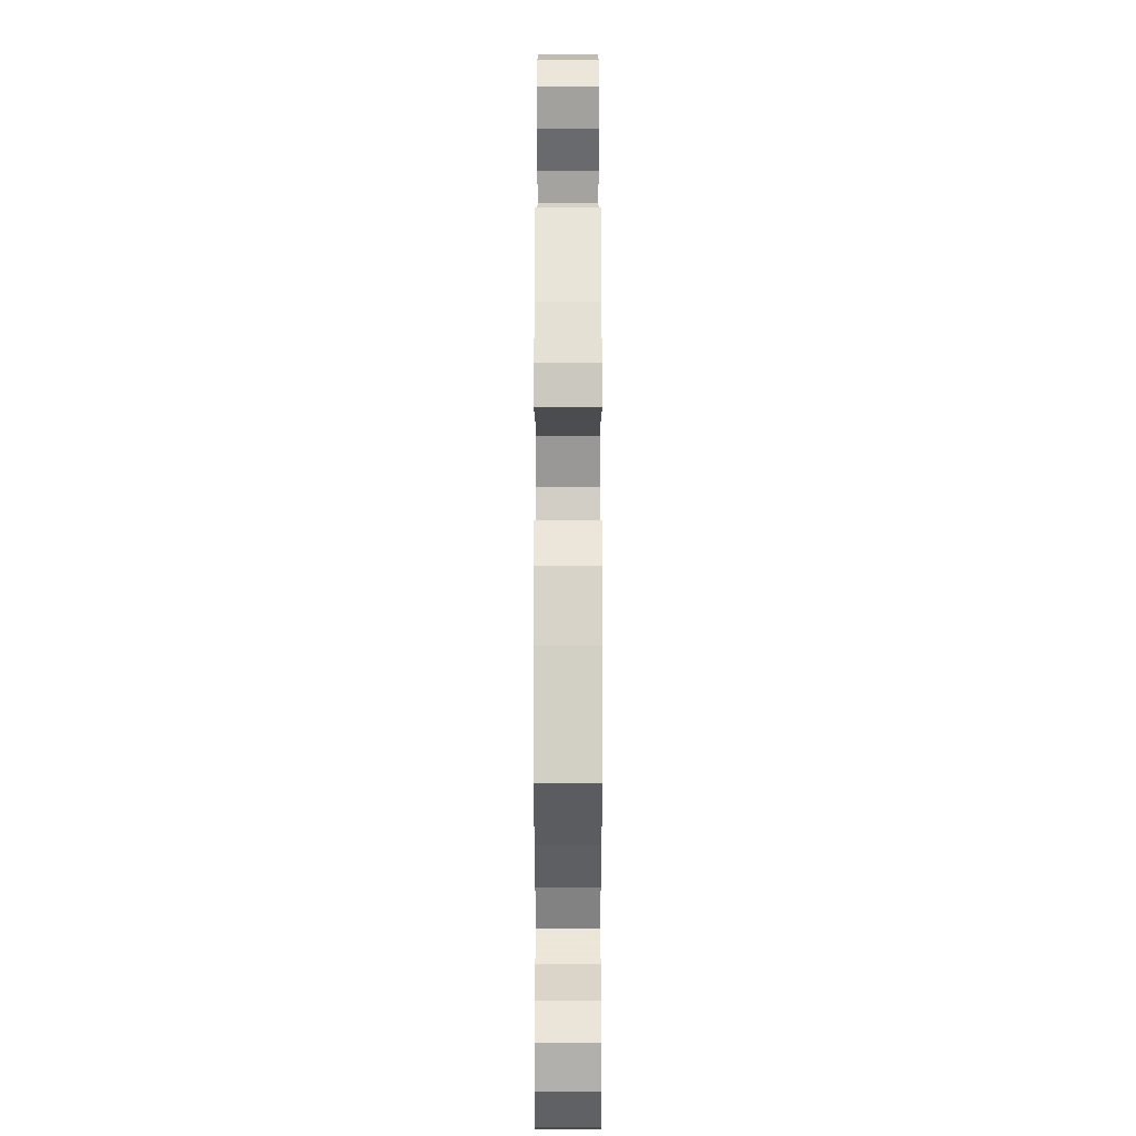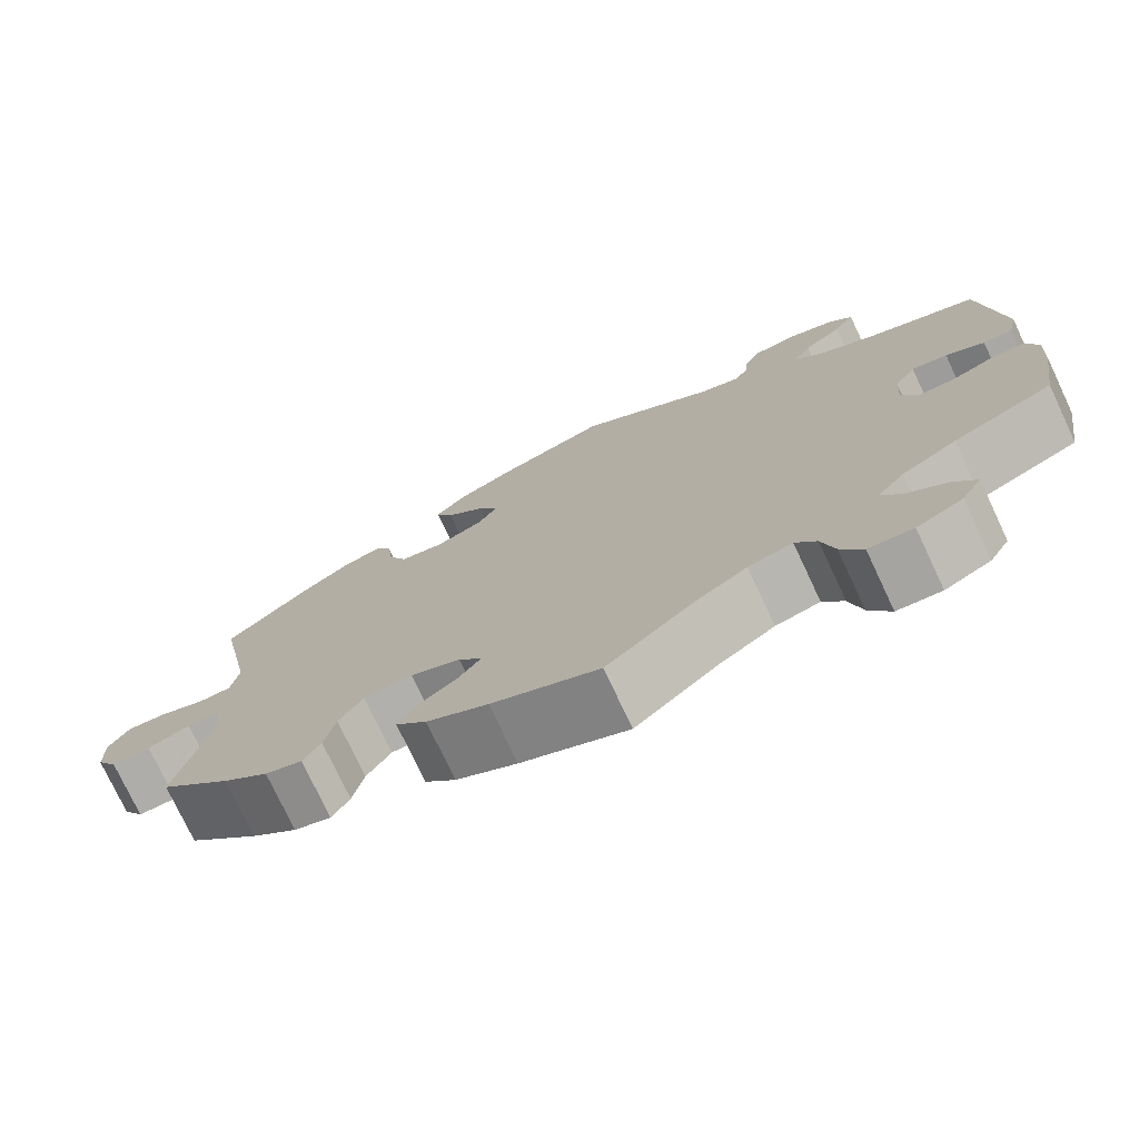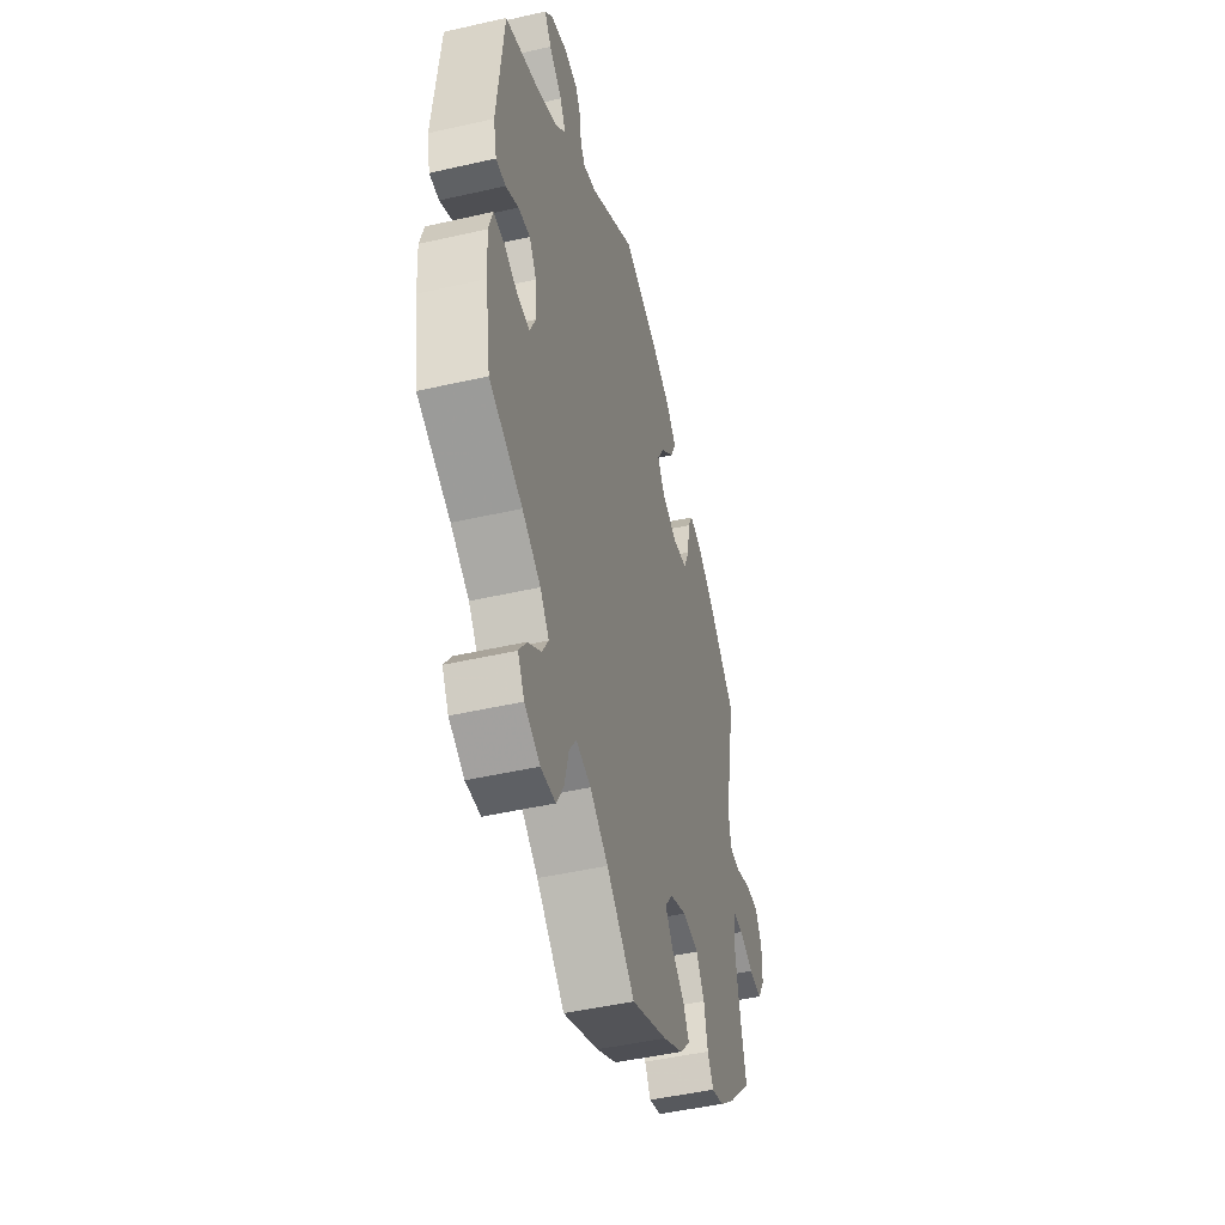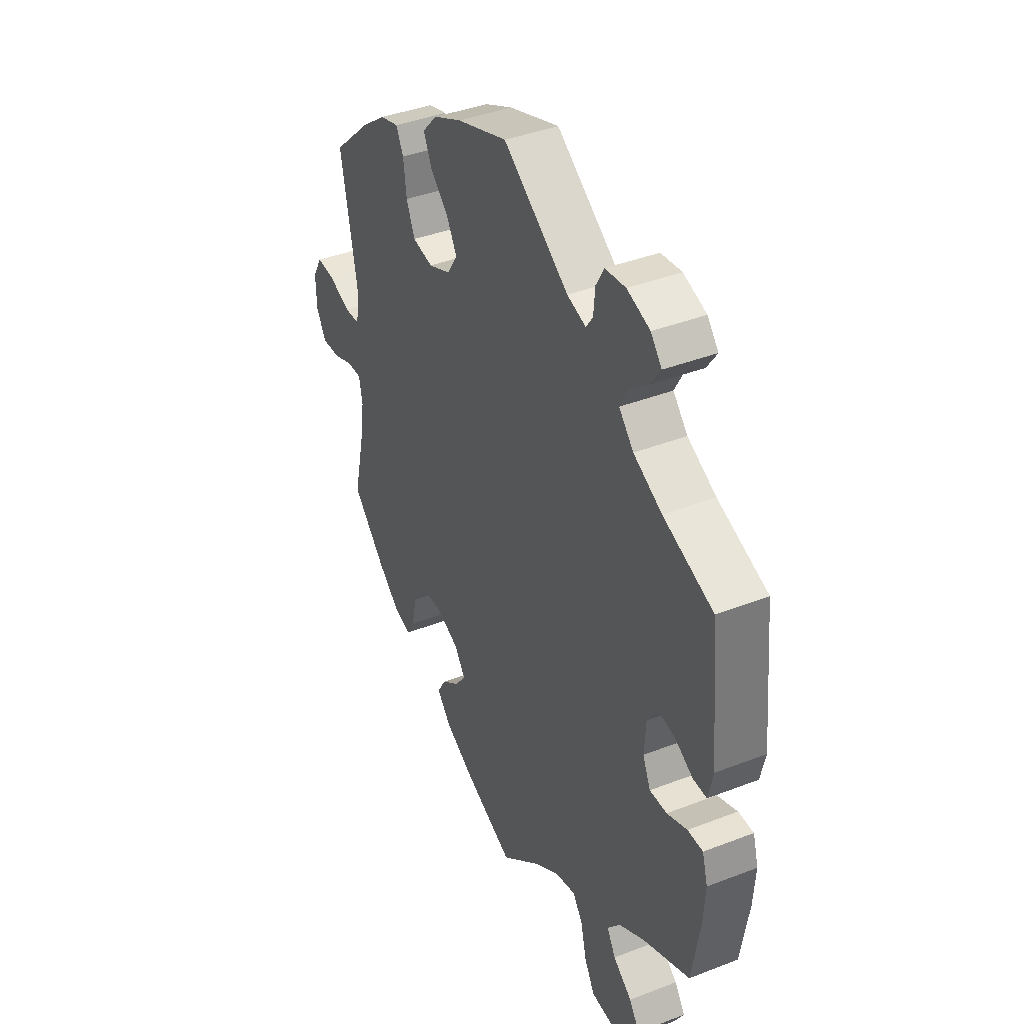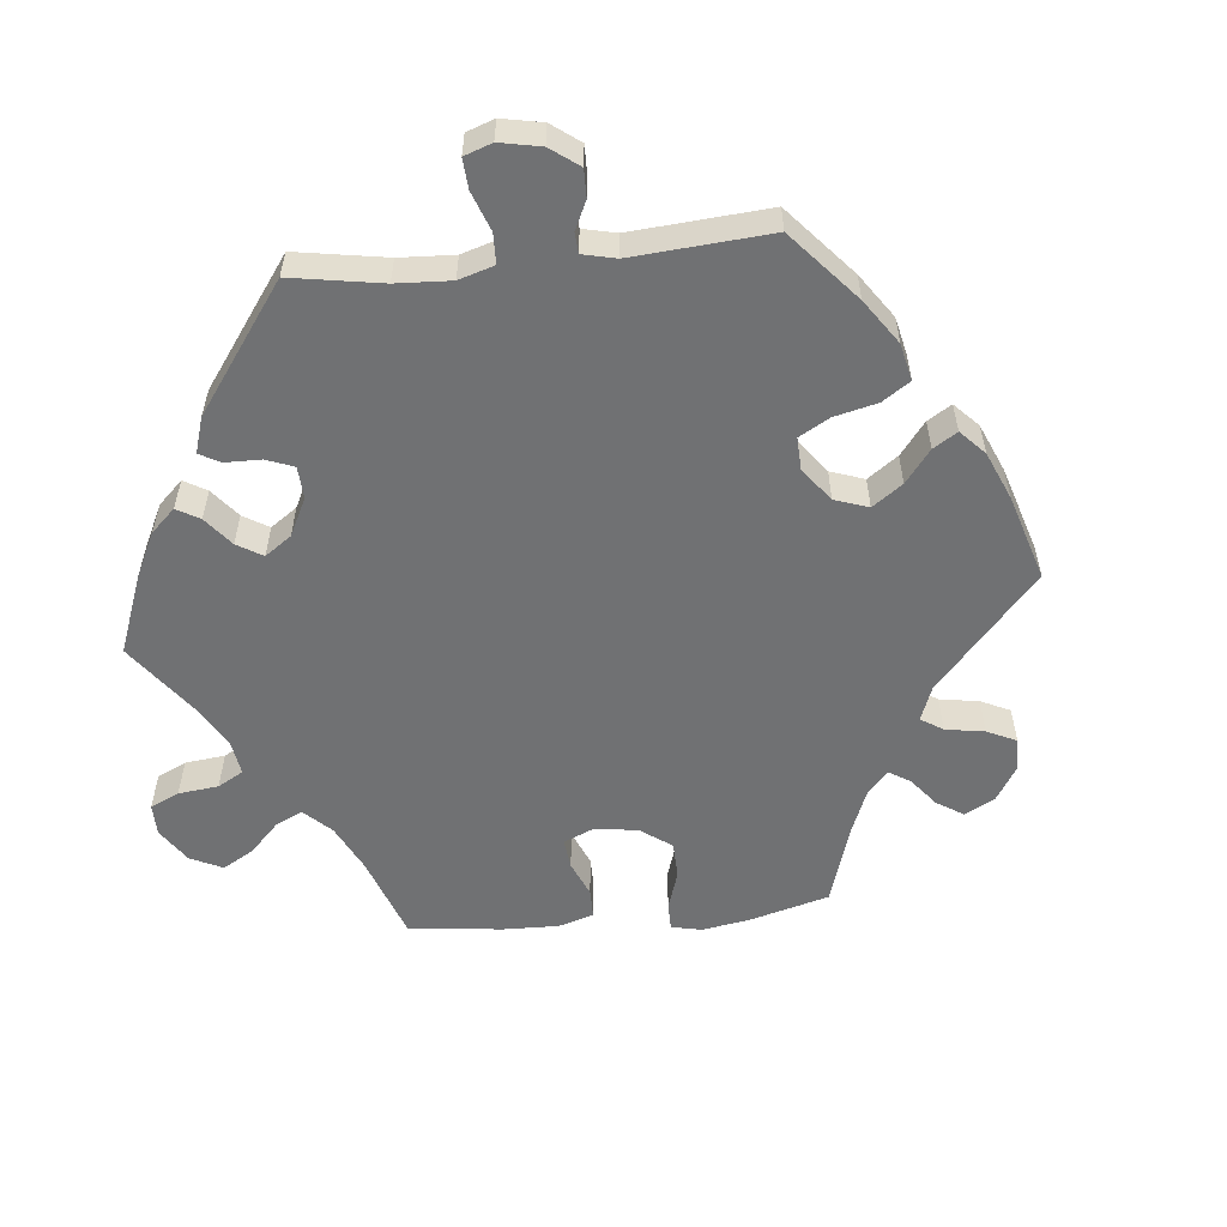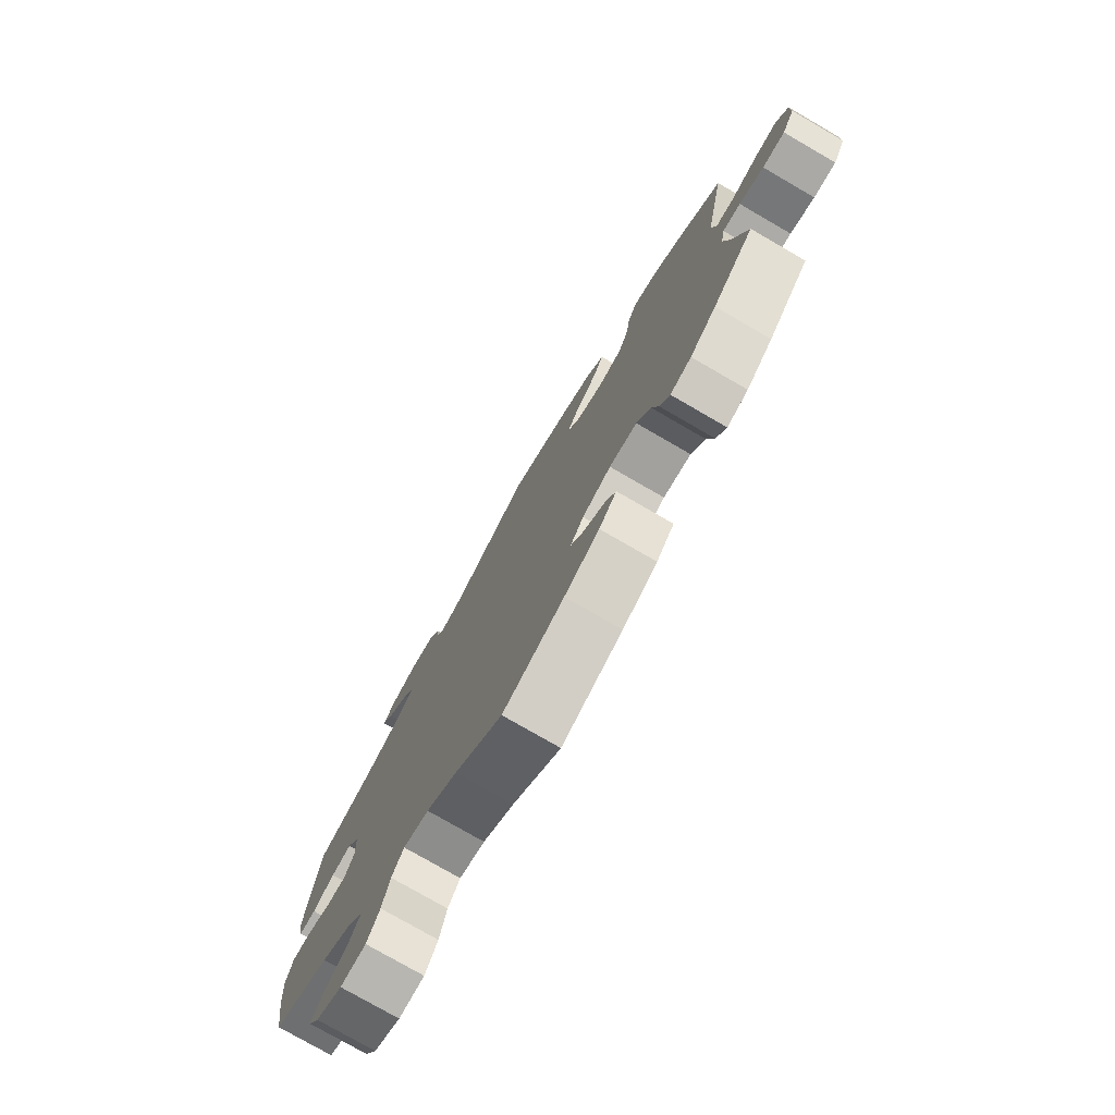
<metadata>
{"format":"obj","ext":"obj","renderer":"f3d","projection":"perspective","resolution":1024,"background":"white","views":[{"elev":-74.5,"azim":90.0,"up":"+Z"},{"elev":-75.9,"azim":-154.8,"up":"+Z"},{"elev":-47.3,"azim":-75.5,"up":"+Z"},{"elev":40.0,"azim":-115.6,"up":"+Z"},{"elev":-55.1,"azim":-24.3,"up":"+Y"},{"elev":-77.6,"azim":60.0,"up":"+Z"}]}
</metadata>
<code>
v -0.557 0.07 -0.186
v -0.417 0.07 -0.555
v 0.129 0.07 0.576
v 0.289 0.07 -0.315
v -0.259 0.07 -0.574
v -0.338 0.07 0.395
v 0.498 0.07 -0.115
v 0.597 0.07 0.051
v -0.322 0.07 0.474
v -0.393 0.07 -0.596
v 0.145 0.07 0.367
v 0.396 0.07 -0.444
v 0.595 0.07 -0.09
v -0.398 0.07 0.022
v -0.509 0.07 -0.064
v 0.331 0.07 -0.422
v -0.424 0.07 0.062
v -0.301 0.07 0.435
v -0.166 0.07 -0.489
v -0.215 0.07 0.49
v 0.171 0.07 0.412
v 0.216 0.07 -0.445
v -0.342 0.07 -0.48
v -0.458 0.07 -0.084
v 0 0.07 -0.62
v -0.352 0.07 -0.402
v 0.302 0.07 0.362
v -0.513 0.07 0.029
v -0.101 0.07 -0.533
v 0.439 0.07 0.4
v 0.377 0.07 0.446
v 0.143 0.07 -0.373
v -0.366 0.07 0.583
v -0.219 0.07 -0.476
v 0.318 0.07 -0.362
v -0 0.07 0.62
v 0.645 0.07 0.055
v -0.394 0.07 -0.041
v -0.232 0.07 0.515
v -0.562 0.07 -0.112
v 0.668 0.07 -0.049
v -0.467 0.07 0.055
v 0.228 0.07 0.302
v 0.509 0.07 -0.188
v -0.414 0.07 -0.085
v -0.32 0.07 -0.442
v 0.329 0.07 0.46
v -0.537 0.07 0.31
v 0.238 0.07 -0.483
v -0.338 0.07 -0.624
v -0.285 0.07 -0.62
v 0.239 0.07 0.501
v -0.537 0.07 -0.31
v -0.56 0.07 0.082
v -0.244 0.07 -0.513
v 0.128 0.07 -0.564
v 0.537 0.07 -0.31
v -0.236 0.07 0.561
v 0.503 0.07 0.032
v 0.31 0.07 0.423
v 0.201 0.07 -0.524
v 0.352 0.07 -0.458
v 0.231 0.07 -0.309
v -0.167 0.07 0.505
v -0.256 0.07 0.597
v 0.537 0.07 0.31
v -0.394 0.07 0.55
v 0.544 0.07 -0.07
v 0.171 0.07 0.326
v -0.548 0.07 0.028
v 0.218 0.07 0.457
v 0.507 0.07 -0.069
v 0.171 0.07 -0.335
v -0.308 0.07 0.603
v 0.669 0.07 0.013
v 0.642 0.07 -0.092
v 0.201 0.07 0.542
v -0.548 0.07 -0.064
v 0.494 0.07 0.087
v 0.451 0.07 -0.398
v -0.369 0.07 0.513
v -0.418 0.07 -0.363
v -0.41 0.07 0.358
v 0.542 0.07 0.03
v 0.28 0.07 0.312
v -0.39 0.07 -0.516
v 0.17 0.07 -0.41
v -0.557 -0 -0.186
v -0.417 -0 -0.555
v 0.129 -0 0.576
v 0.289 -0 -0.315
v -0.259 -0 -0.574
v -0.338 -0 0.395
v 0.498 -0 -0.115
v 0.597 -0 0.051
v -0.322 -0 0.474
v -0.393 -0 -0.596
v 0.145 -0 0.367
v 0.396 -0 -0.444
v 0.595 -0 -0.09
v -0.398 -0 0.022
v -0.509 -0 -0.064
v 0.331 -0 -0.422
v -0.424 -0 0.062
v -0.301 -0 0.435
v -0.166 -0 -0.489
v -0.215 -0 0.49
v 0.171 -0 0.412
v 0.216 -0 -0.445
v -0.342 -0 -0.48
v -0.458 -0 -0.084
v 0 -0 -0.62
v -0.352 -0 -0.402
v 0.302 -0 0.362
v -0.513 -0 0.029
v -0.101 -0 -0.533
v 0.439 -0 0.4
v 0.377 -0 0.446
v 0.143 -0 -0.373
v -0.366 -0 0.583
v -0.219 -0 -0.476
v 0.318 -0 -0.362
v -0 -0 0.62
v 0.645 -0 0.055
v -0.394 -0 -0.041
v -0.232 -0 0.515
v -0.562 -0 -0.112
v 0.668 -0 -0.049
v -0.467 -0 0.055
v 0.228 -0 0.302
v 0.509 -0 -0.188
v -0.414 -0 -0.085
v -0.32 -0 -0.442
v 0.329 -0 0.46
v -0.537 -0 0.31
v 0.238 -0 -0.483
v -0.338 -0 -0.624
v -0.285 -0 -0.62
v 0.239 -0 0.501
v -0.537 -0 -0.31
v -0.56 -0 0.082
v -0.244 -0 -0.513
v 0.128 -0 -0.564
v 0.537 -0 -0.31
v -0.236 -0 0.561
v 0.503 -0 0.032
v 0.31 -0 0.423
v 0.201 -0 -0.524
v 0.352 -0 -0.458
v 0.231 -0 -0.309
v -0.167 -0 0.505
v -0.256 -0 0.597
v 0.537 -0 0.31
v -0.394 -0 0.55
v 0.544 -0 -0.07
v 0.171 -0 0.326
v -0.548 -0 0.028
v 0.218 -0 0.457
v 0.507 -0 -0.069
v 0.171 -0 -0.335
v -0.308 -0 0.603
v 0.669 -0 0.013
v 0.642 -0 -0.092
v 0.201 -0 0.542
v -0.548 -0 -0.064
v 0.494 -0 0.087
v 0.451 -0 -0.398
v -0.369 -0 0.513
v -0.418 -0 -0.363
v -0.41 -0 0.358
v 0.542 -0 0.03
v 0.28 -0 0.312
v -0.39 -0 -0.516
v 0.17 -0 -0.41
f 64 36 3 77
f 20 64 77 52
f 74 65 58 39
f 74 39 20
f 33 74 20
f 9 81 67 33
f 18 9 33 20
f 6 18 20 52
f 70 54 48 83
f 42 28 70 83
f 17 42 83 6
f 14 17 6 52
f 40 78 15 24
f 40 24 45
f 82 53 1 40
f 26 82 40 45
f 46 26 45 38
f 10 2 86 23
f 10 23 46
f 50 10 46
f 55 5 51 50
f 34 55 50 46
f 19 34 46 38
f 61 56 25 29
f 87 22 49 61
f 32 87 61 29
f 73 32 29 19
f 12 62 16 35
f 12 35 4
f 44 57 80 12
f 7 44 12 4
f 72 7 4 63
f 41 76 13 68
f 41 68 72
f 75 41 72
f 84 8 37 75
f 59 84 75 72
f 79 59 72 63
f 27 60 47 31
f 85 27 31 30
f 14 52 71 21
f 14 21 11
f 73 19 38 14
f 73 14 11 69
f 63 73 69 43
f 79 63 43 85
f 85 30 66 79
f 164 90 123 151
f 139 164 151 107
f 126 145 152 161
f 107 126 161
f 107 161 120
f 120 154 168 96
f 107 120 96 105
f 139 107 105 93
f 170 135 141 157
f 170 157 115 129
f 93 170 129 104
f 139 93 104 101
f 111 102 165 127
f 132 111 127
f 127 88 140 169
f 132 127 169 113
f 125 132 113 133
f 110 173 89 97
f 133 110 97
f 133 97 137
f 137 138 92 142
f 133 137 142 121
f 125 133 121 106
f 116 112 143 148
f 148 136 109 174
f 116 148 174 119
f 106 116 119 160
f 122 103 149 99
f 91 122 99
f 99 167 144 131
f 91 99 131 94
f 150 91 94 159
f 155 100 163 128
f 159 155 128
f 159 128 162
f 162 124 95 171
f 159 162 171 146
f 150 159 146 166
f 118 134 147 114
f 117 118 114 172
f 108 158 139 101
f 98 108 101
f 101 125 106 160
f 156 98 101 160
f 130 156 160 150
f 172 130 150 166
f 166 153 117 172
f 3 90 164 77
f 77 164 139 52
f 52 139 158 71
f 71 158 108 21
f 21 108 98 11
f 11 98 156 69
f 69 156 130 43
f 43 130 172 85
f 85 172 114 27
f 27 114 147 60
f 60 147 134 47
f 47 134 118 31
f 31 118 117 30
f 30 117 153 66
f 66 153 166 79
f 79 166 146 59
f 59 146 171 84
f 84 171 95 8
f 8 95 124 37
f 37 124 162 75
f 75 162 128 41
f 41 128 163 76
f 76 163 100 13
f 13 100 155 68
f 68 155 159 72
f 72 159 94 7
f 7 94 131 44
f 44 131 144 57
f 57 144 167 80
f 80 167 99 12
f 12 99 149 62
f 62 149 103 16
f 16 103 122 35
f 35 122 91 4
f 4 91 150 63
f 63 150 160 73
f 73 160 119 32
f 32 119 174 87
f 87 174 109 22
f 22 109 136 49
f 49 136 148 61
f 61 148 143 56
f 56 143 112 25
f 25 112 116 29
f 29 116 106 19
f 19 106 121 34
f 34 121 142 55
f 55 142 92 5
f 5 92 138 51
f 51 138 137 50
f 50 137 97 10
f 10 97 89 2
f 2 89 173 86
f 86 173 110 23
f 23 110 133 46
f 46 133 113 26
f 26 113 169 82
f 82 169 140 53
f 53 140 88 1
f 1 88 127 40
f 40 127 165 78
f 78 165 102 15
f 15 102 111 24
f 24 111 132 45
f 45 132 125 38
f 38 125 101 14
f 14 101 104 17
f 17 104 129 42
f 42 129 115 28
f 28 115 157 70
f 70 157 141 54
f 54 141 135 48
f 48 135 170 83
f 83 170 93 6
f 6 93 105 18
f 18 105 96 9
f 9 96 168 81
f 81 168 154 67
f 67 154 120 33
f 33 120 161 74
f 74 161 152 65
f 65 152 145 58
f 58 145 126 39
f 39 126 107 20
f 20 107 151 64
f 64 151 123 36
f 36 123 90 3

</code>
